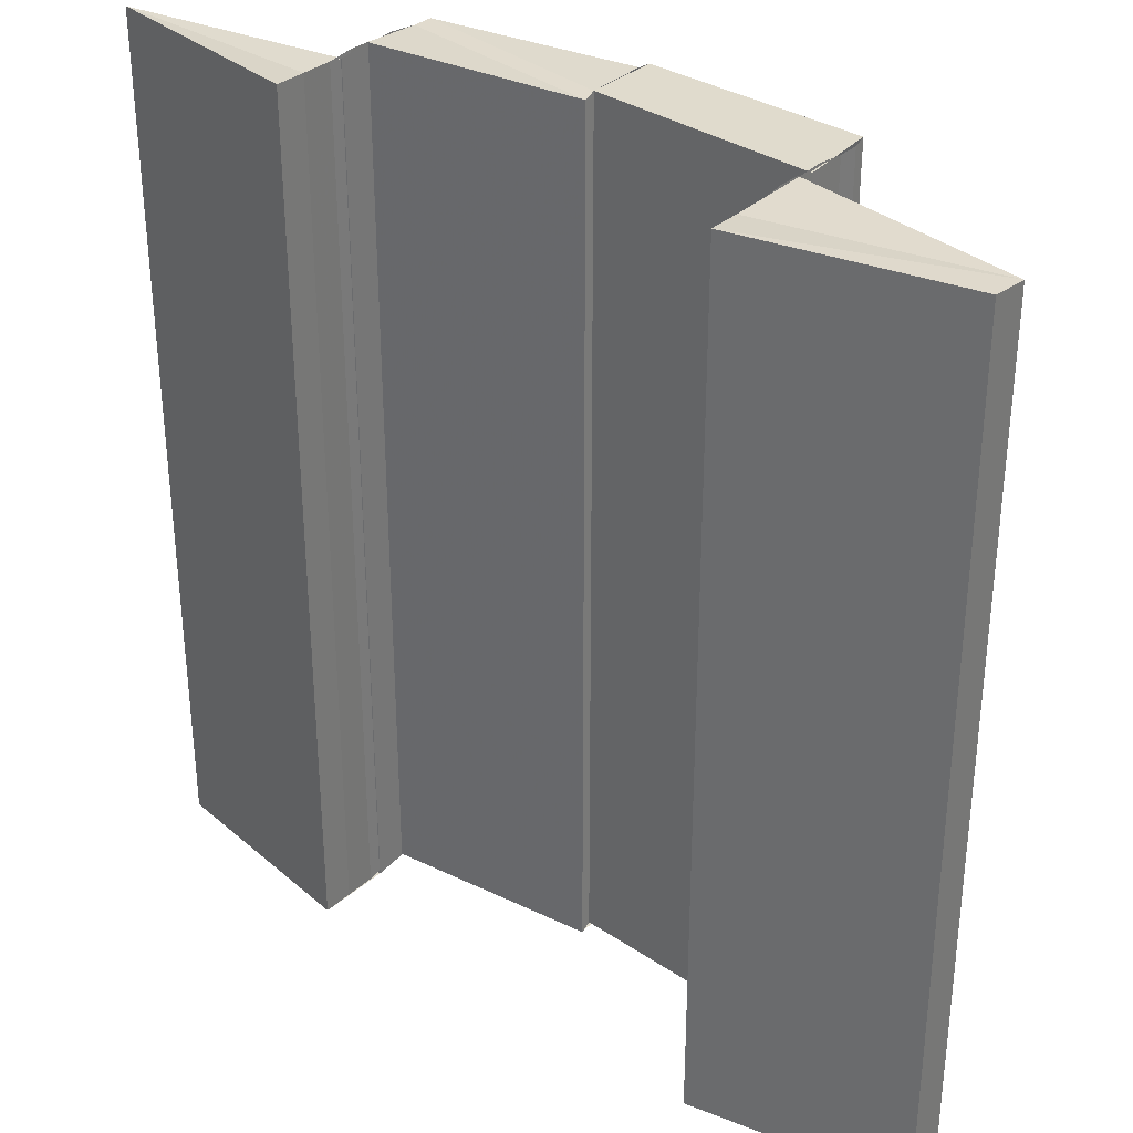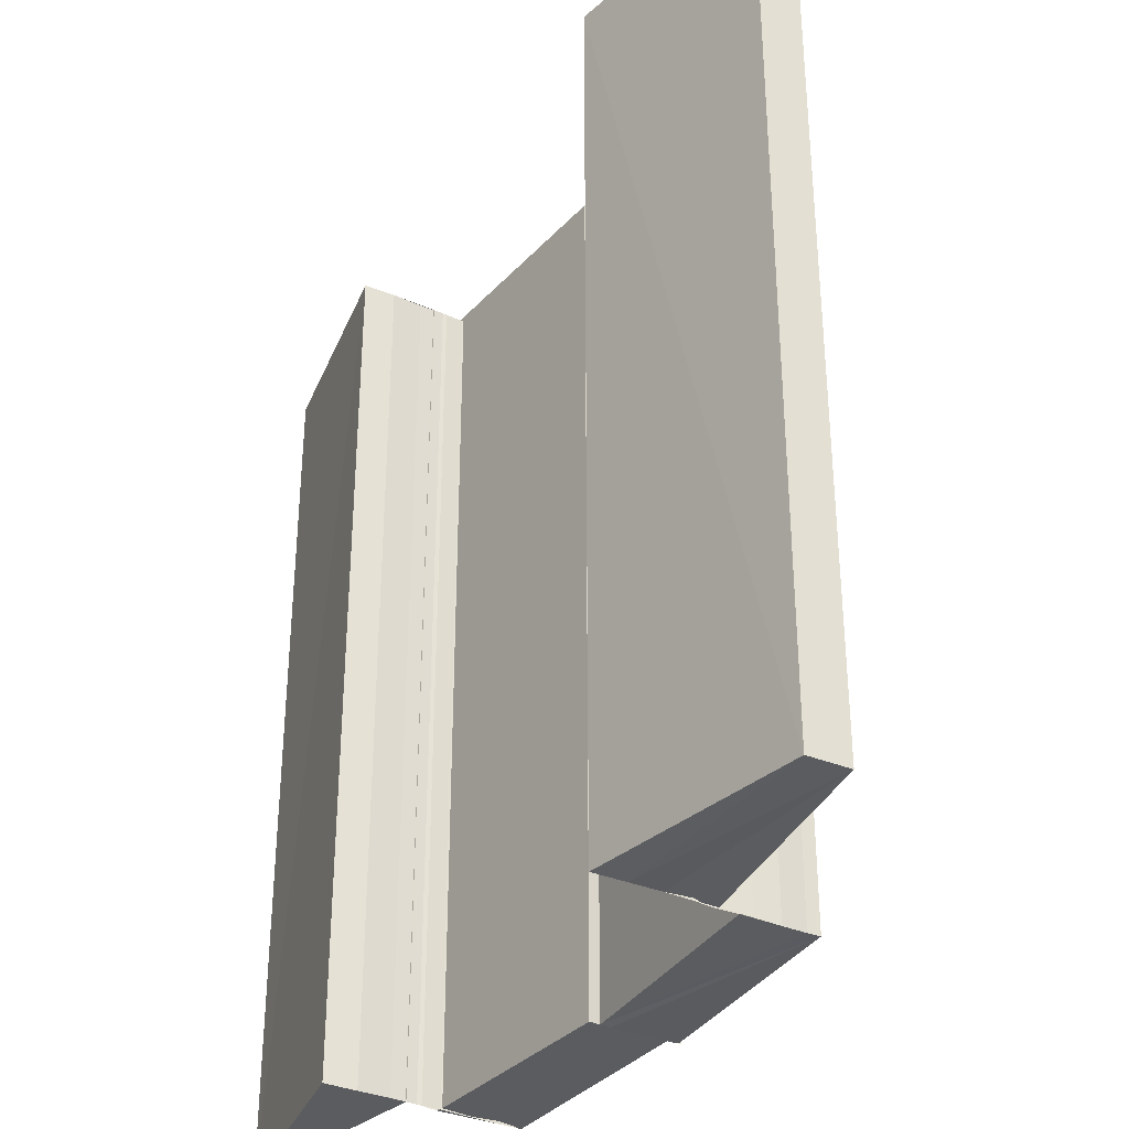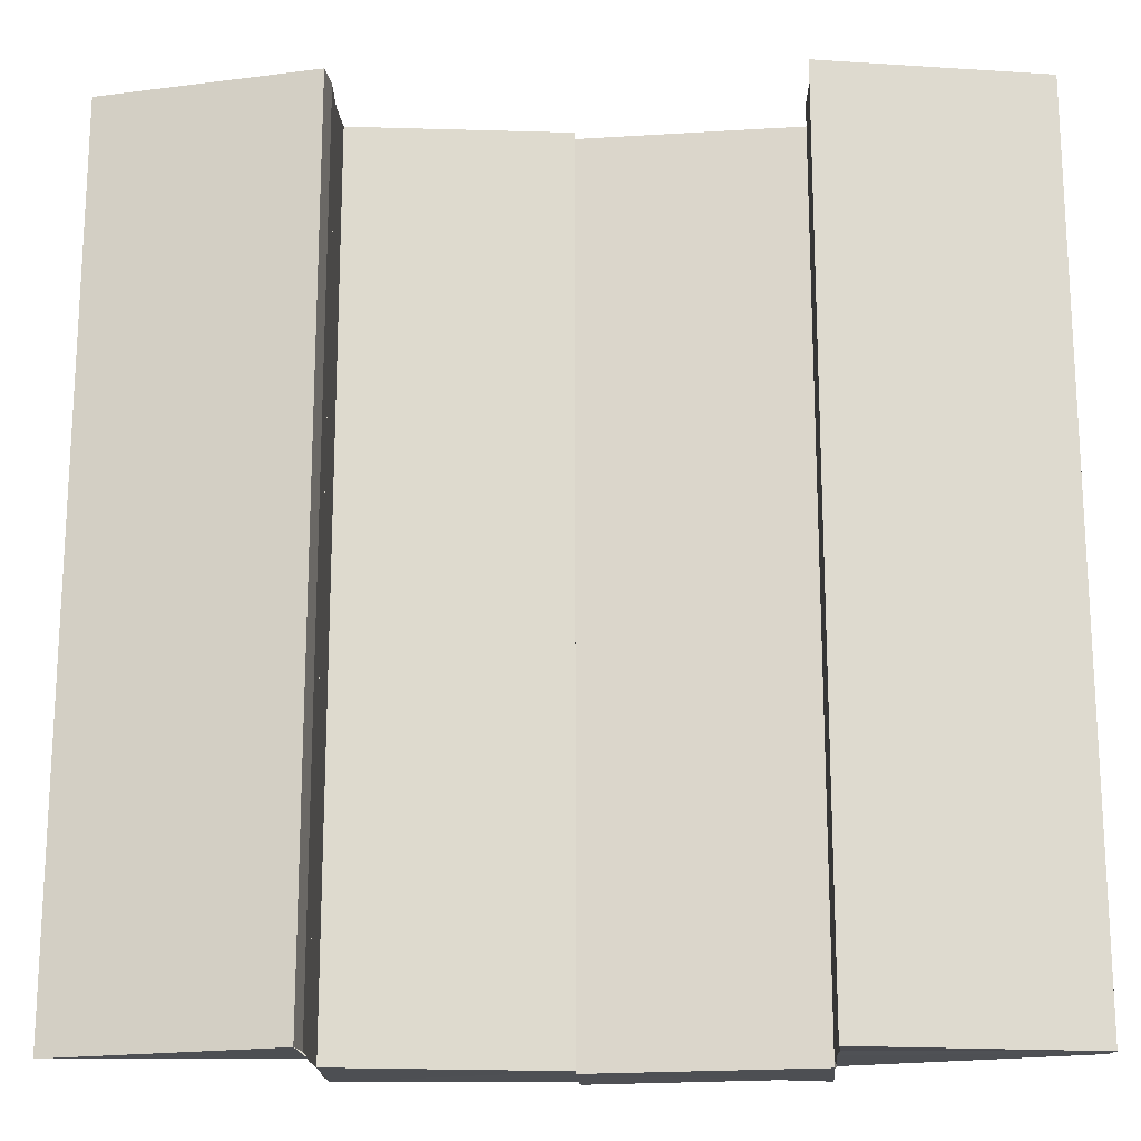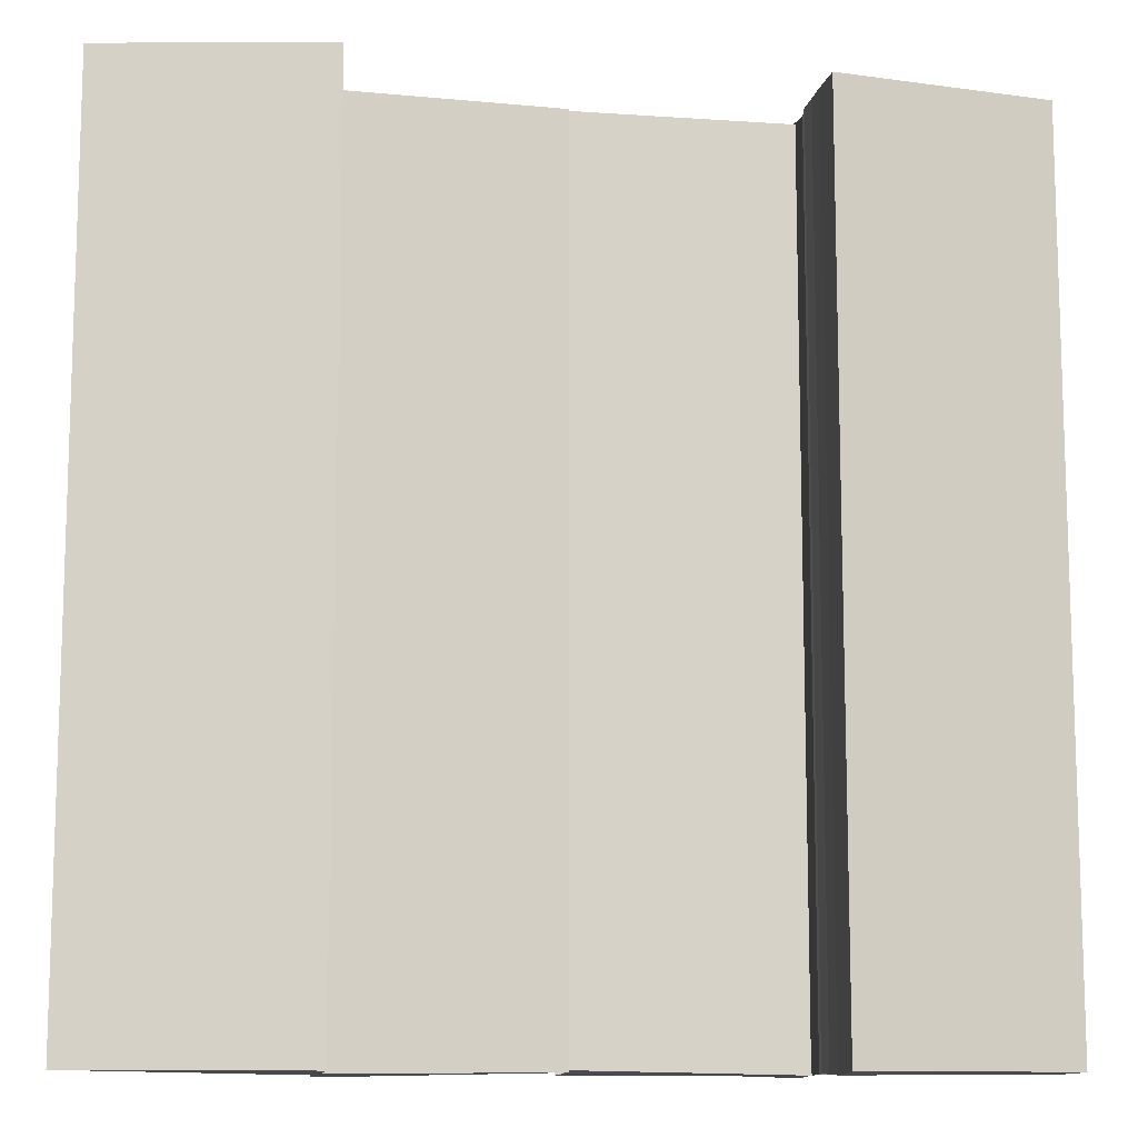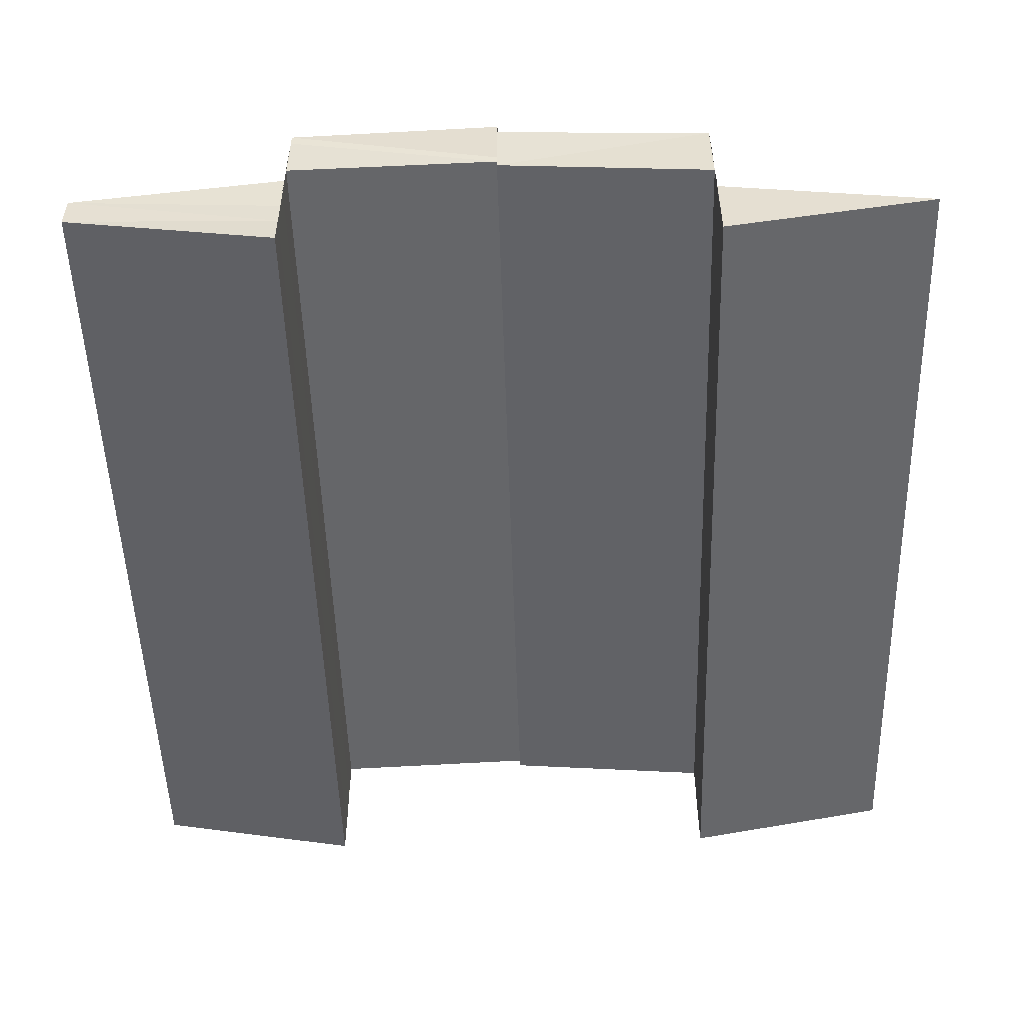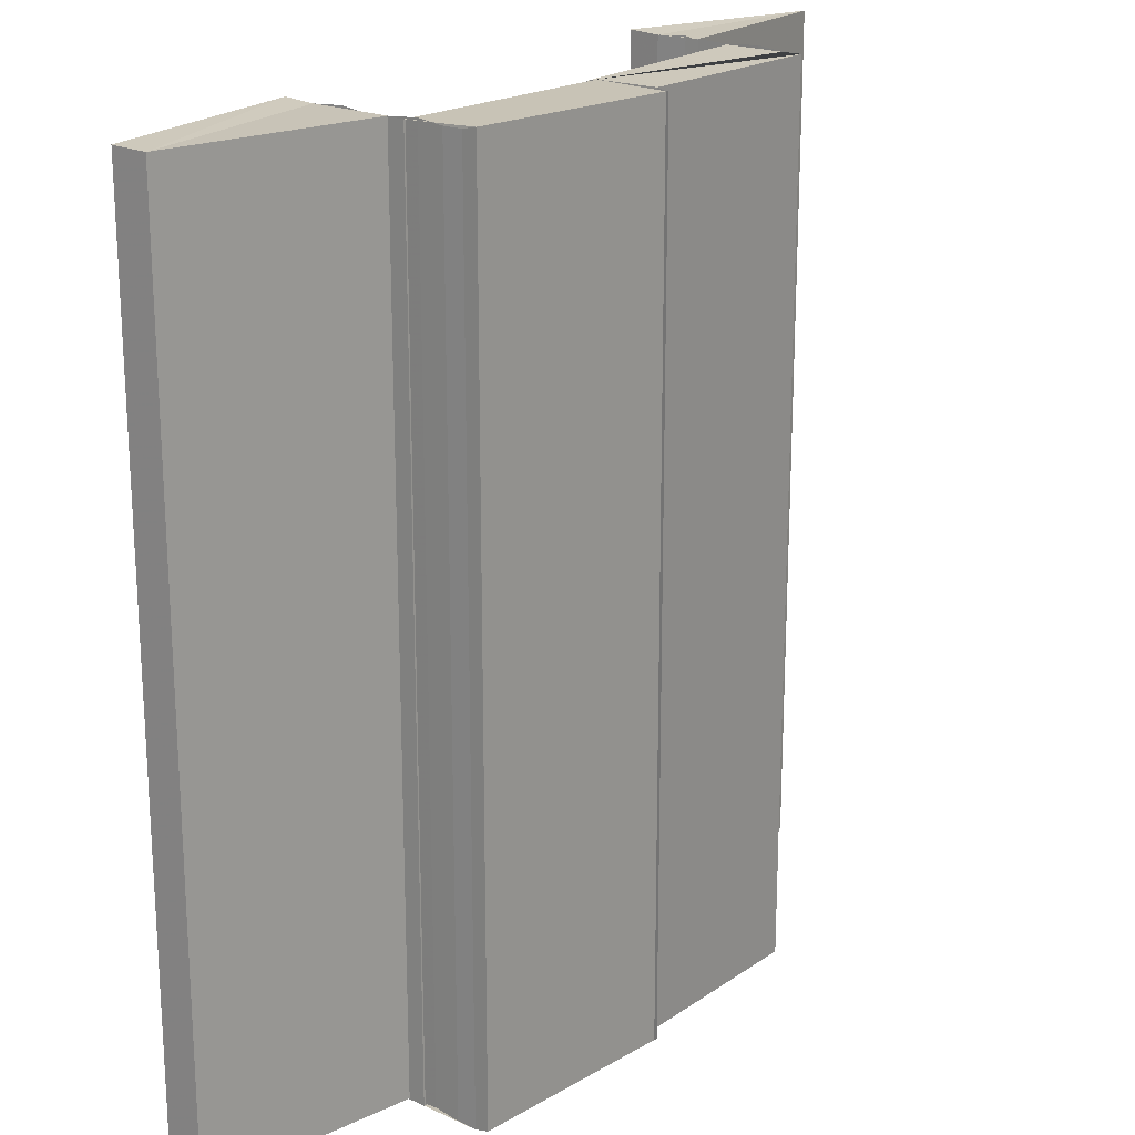
<metadata>
{"format":"obj","ext":"obj","renderer":"f3d","projection":"perspective","resolution":1024,"background":"white","views":[{"elev":32.8,"azim":-141.5,"up":"+Y"},{"elev":-34.4,"azim":-120.5,"up":"+Y"},{"elev":-18.4,"azim":-177.2,"up":"+Y"},{"elev":-11.3,"azim":170.9,"up":"+Y"},{"elev":-51.5,"azim":1.6,"up":"+Z"},{"elev":20.1,"azim":-49.8,"up":"+Y"}]}
</metadata>
<code>
o 3463
v 2168 1866 12.43
v 2168 1866 12.43
v 2169 1866 12.43
v 2168 1866 12.43
v 2168 1866 12.43
v 2169 1866 12.43
v 2168 1866 12.43
v 2168 1866 12.43
v 2168 1866 12.43
v 2168 1866 12.43
v 2168 1866 12.43
v 2168 1866 12.43
v 2168 1866 12.43
v 2168 1866 12.43
v 2168 1866 12.43
v 2168 1866 12.43
v 2168 1866 12.43
v 2168 1866 12.43
v 2169 1866 12.43
v 2168 1866 12.43
v 2169 1866 12.43
v 2168 1866 12.43
v 2168 1866 12.43
v 2169 1866 12.43
v 2168 1866 12.43
v 2168 1866 12.43
v 2168 1866 12.43
v 2168 1866 12.43
v 2168 1866 12.43
v 2168 1866 12.43
v 2168 1866 12.43
v 2168 1866 12.43
v 2168 1866 12.43
v 2168 1866 12.43
v 2168 1866 12.43
v 2168 1866 12.44
v 2168 1866 12.43
v 2168 1866 12.44
v 2168 1866 12.43
v 2168 1866 12.44
v 2168 1866 12.44
v 2168 1866 12.44
v 2168 1866 12.43
v 2169 1866 12.43
v 2168 1866 12.43
v 2169 1866 12.43
v 2168 1866 12.43
v 2168 1866 12.44
v 2168 1866 12.43
v 2168 1866 12.43
v 2168 1866 12.44
v 2168 1866 12.44
v 2168 1866 12.44
v 2168 1866 12.44
v 2168 1866 12.43
v 2168 1866 12.43
v 2168 1866 12.43
v 2168 1866 12.43
v 2168 1866 12.43
v 2168 1866 12.43
v 2168 1866 12.43
v 2168 1866 12.44
v 2168 1866 12.44
v 2168 1866 12.44
v 2168 1866 12.44
v 2168 1866 12.44
v 2168 1866 12.43
v 2168 1866 12.43
v 2168 1866 12.43
v 2168 1866 12.44
v 2168 1866 12.44
v 2168 1866 12.44
v 2168 1866 12.43
v 2168 1866 12.44
v 2168 1866 12.44
v 2168 1866 12.44
v 2168 1866 12.44
v 2168 1866 12.44
v 2168 1866 12.44
v 2168 1866 12.43
v 2168 1866 12.43
v 2168 1866 12.43
v 2168 1866 12.43
v 2168 1866 12.43
v 2168 1866 12.43
v 2168 1866 12.43
v 2168 1866 12.43
v 2168 1866 12.44
v 2168 1866 12.44
v 2168 1866 12.44
v 2168 1866 12.43
v 2168 1866 12.43
v 2168 1866 12.43
v 2168 1866 12.43
v 2168 1866 12.43
v 2168 1866 12.43
v 2168 1866 12.43
v 2168 1866 12.43
v 2168 1866 12.43
v 2168 1866 12.43
v 2168 1866 12.44
v 2168 1866 12.44
v 2168 1866 12.44
v 2168 1866 12.44
v 2168 1866 12.44
v 2168 1866 12.44
v 2168 1866 12.44
v 2168 1866 12.44
v 2168 1866 12.43
v 2168 1866 12.43
v 2168 1866 12.44
v 2168 1866 12.43
v 2168 1866 12.43
v 2168 1866 12.43
v 2168 1866 12.44
v 2168 1866 12.43
v 2168 1866 12.43
v 2168 1866 12.43
v 2168 1866 12.43
v 2168 1866 12.43
v 2168 1866 12.44
v 2168 1866 12.44
v 2168 1866 12.44
v 2168 1866 12.44
v 2168 1866 12.43
v 2168 1866 12.43
v 2168 1866 12.43
v 2168 1866 12.43
v 2168 1866 12.43
v 2168 1866 12.43
v 2168 1866 12.43
v 2168 1866 12.43
v 2168 1866 12.43
v 2168 1866 12.43
v 2168 1866 12.43
v 2168 1866 12.43
v 2168 1866 12.43
v 2168 1866 12.43
v 2168 1866 12.43
v 2168 1866 12.43
v 2168 1866 12.43
v 2168 1866 12.43
v 2168 1866 12.43
v 2168 1866 12.43
v 2168 1866 12.43
v 2168 1866 12.43
v 2168 1866 12.43
v 2168 1866 12.43
v 2168 1866 12.43
v 2168 1866 12.43
v 2168 1866 12.43
v 2168 1866 12.43
v 2168 1866 12.43
v 2168 1866 12.43
v 2168 1866 12.43
v 2168 1866 12.43
v 2168 1866 12.43
v 2168 1866 12.43
v 2168 1866 12.43
v 2168 1866 12.43
v 2168 1866 12.43
v 2168 1866 12.43
v 2168 1866 12.43
v 2168 1866 12.43
v 2168 1866 12.43
v 2168 1866 12.43
f 1 2 3
f 4 5 6
f 7 8 4
f 9 7 4
f 7 10 8
f 10 11 8
f 10 12 11
f 13 14 11
f 9 15 16
f 17 9 18
f 19 20 17
f 18 21 22
f 23 24 21
f 25 26 21
f 25 27 28
f 27 29 28
f 27 30 29
f 30 31 29
f 30 32 31
f 32 33 31
f 14 34 32
f 34 35 36
f 35 37 38
f 39 40 33
f 40 41 33
f 41 42 43
f 44 45 46
f 47 48 49
f 50 51 48
f 50 52 53
f 54 55 56
f 57 58 59
f 58 60 61
f 62 63 64
f 63 65 66
f 67 68 69
f 70 71 68
f 72 70 73
f 74 72 75
f 74 76 77
f 78 74 79
f 80 81 82
f 80 81 83
f 84 85 83
f 86 80 87
f 86 84 87
f 88 89 90
f 91 92 93
f 91 94 93
f 94 95 96
f 92 97 96
f 92 97 98
f 99 92 100
f 101 102 103
f 101 104 103
f 102 105 106
f 104 107 106
f 108 109 110
f 111 112 109
f 113 114 111
f 115 113 111
f 113 116 114
f 116 117 114
f 116 118 117
f 119 120 117
f 121 115 122
f 115 123 124
f 120 125 126
f 125 127 128
f 127 129 130
f 131 130 132
f 133 129 134
f 135 134 136
f 137 133 138
f 133 139 140
f 141 140 142
f 128 141 143
f 144 145 141
f 146 144 143
f 145 147 148
f 126 143 149
f 150 126 149
f 150 149 151
f 152 150 151
f 152 151 153
f 154 152 155
f 156 157 158
f 157 159 160
f 161 162 163
f 164 165 166

</code>
